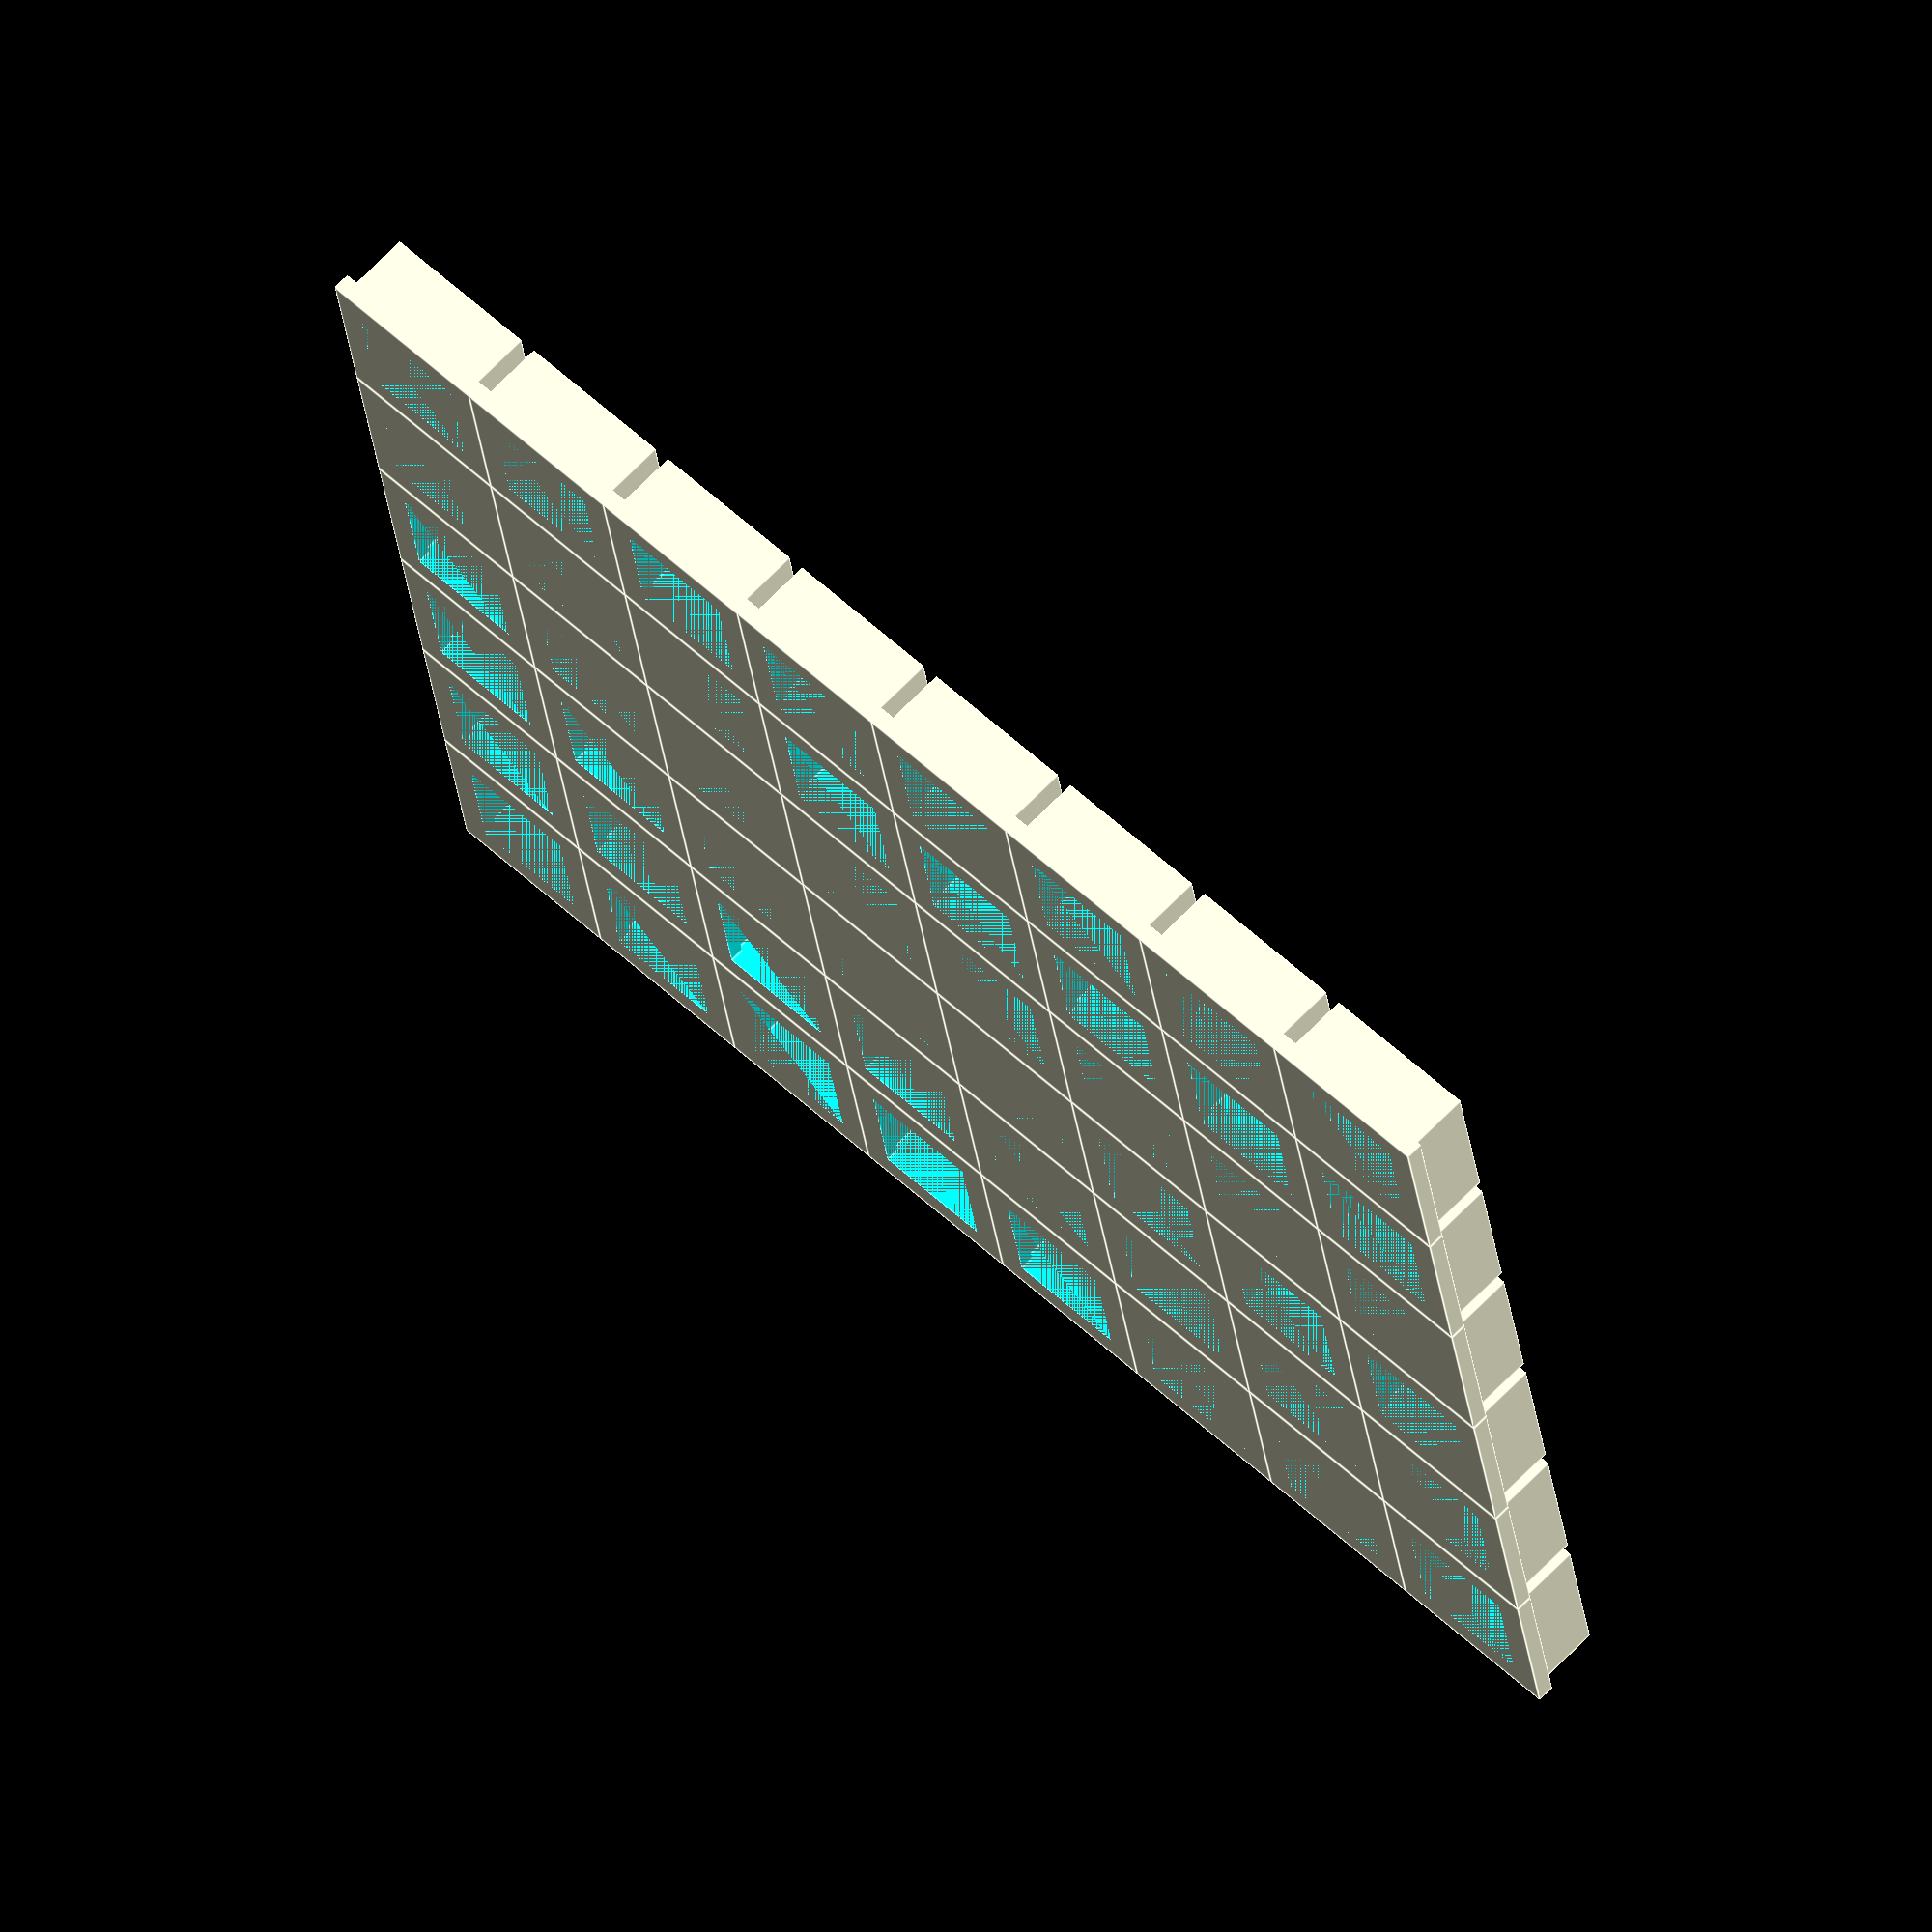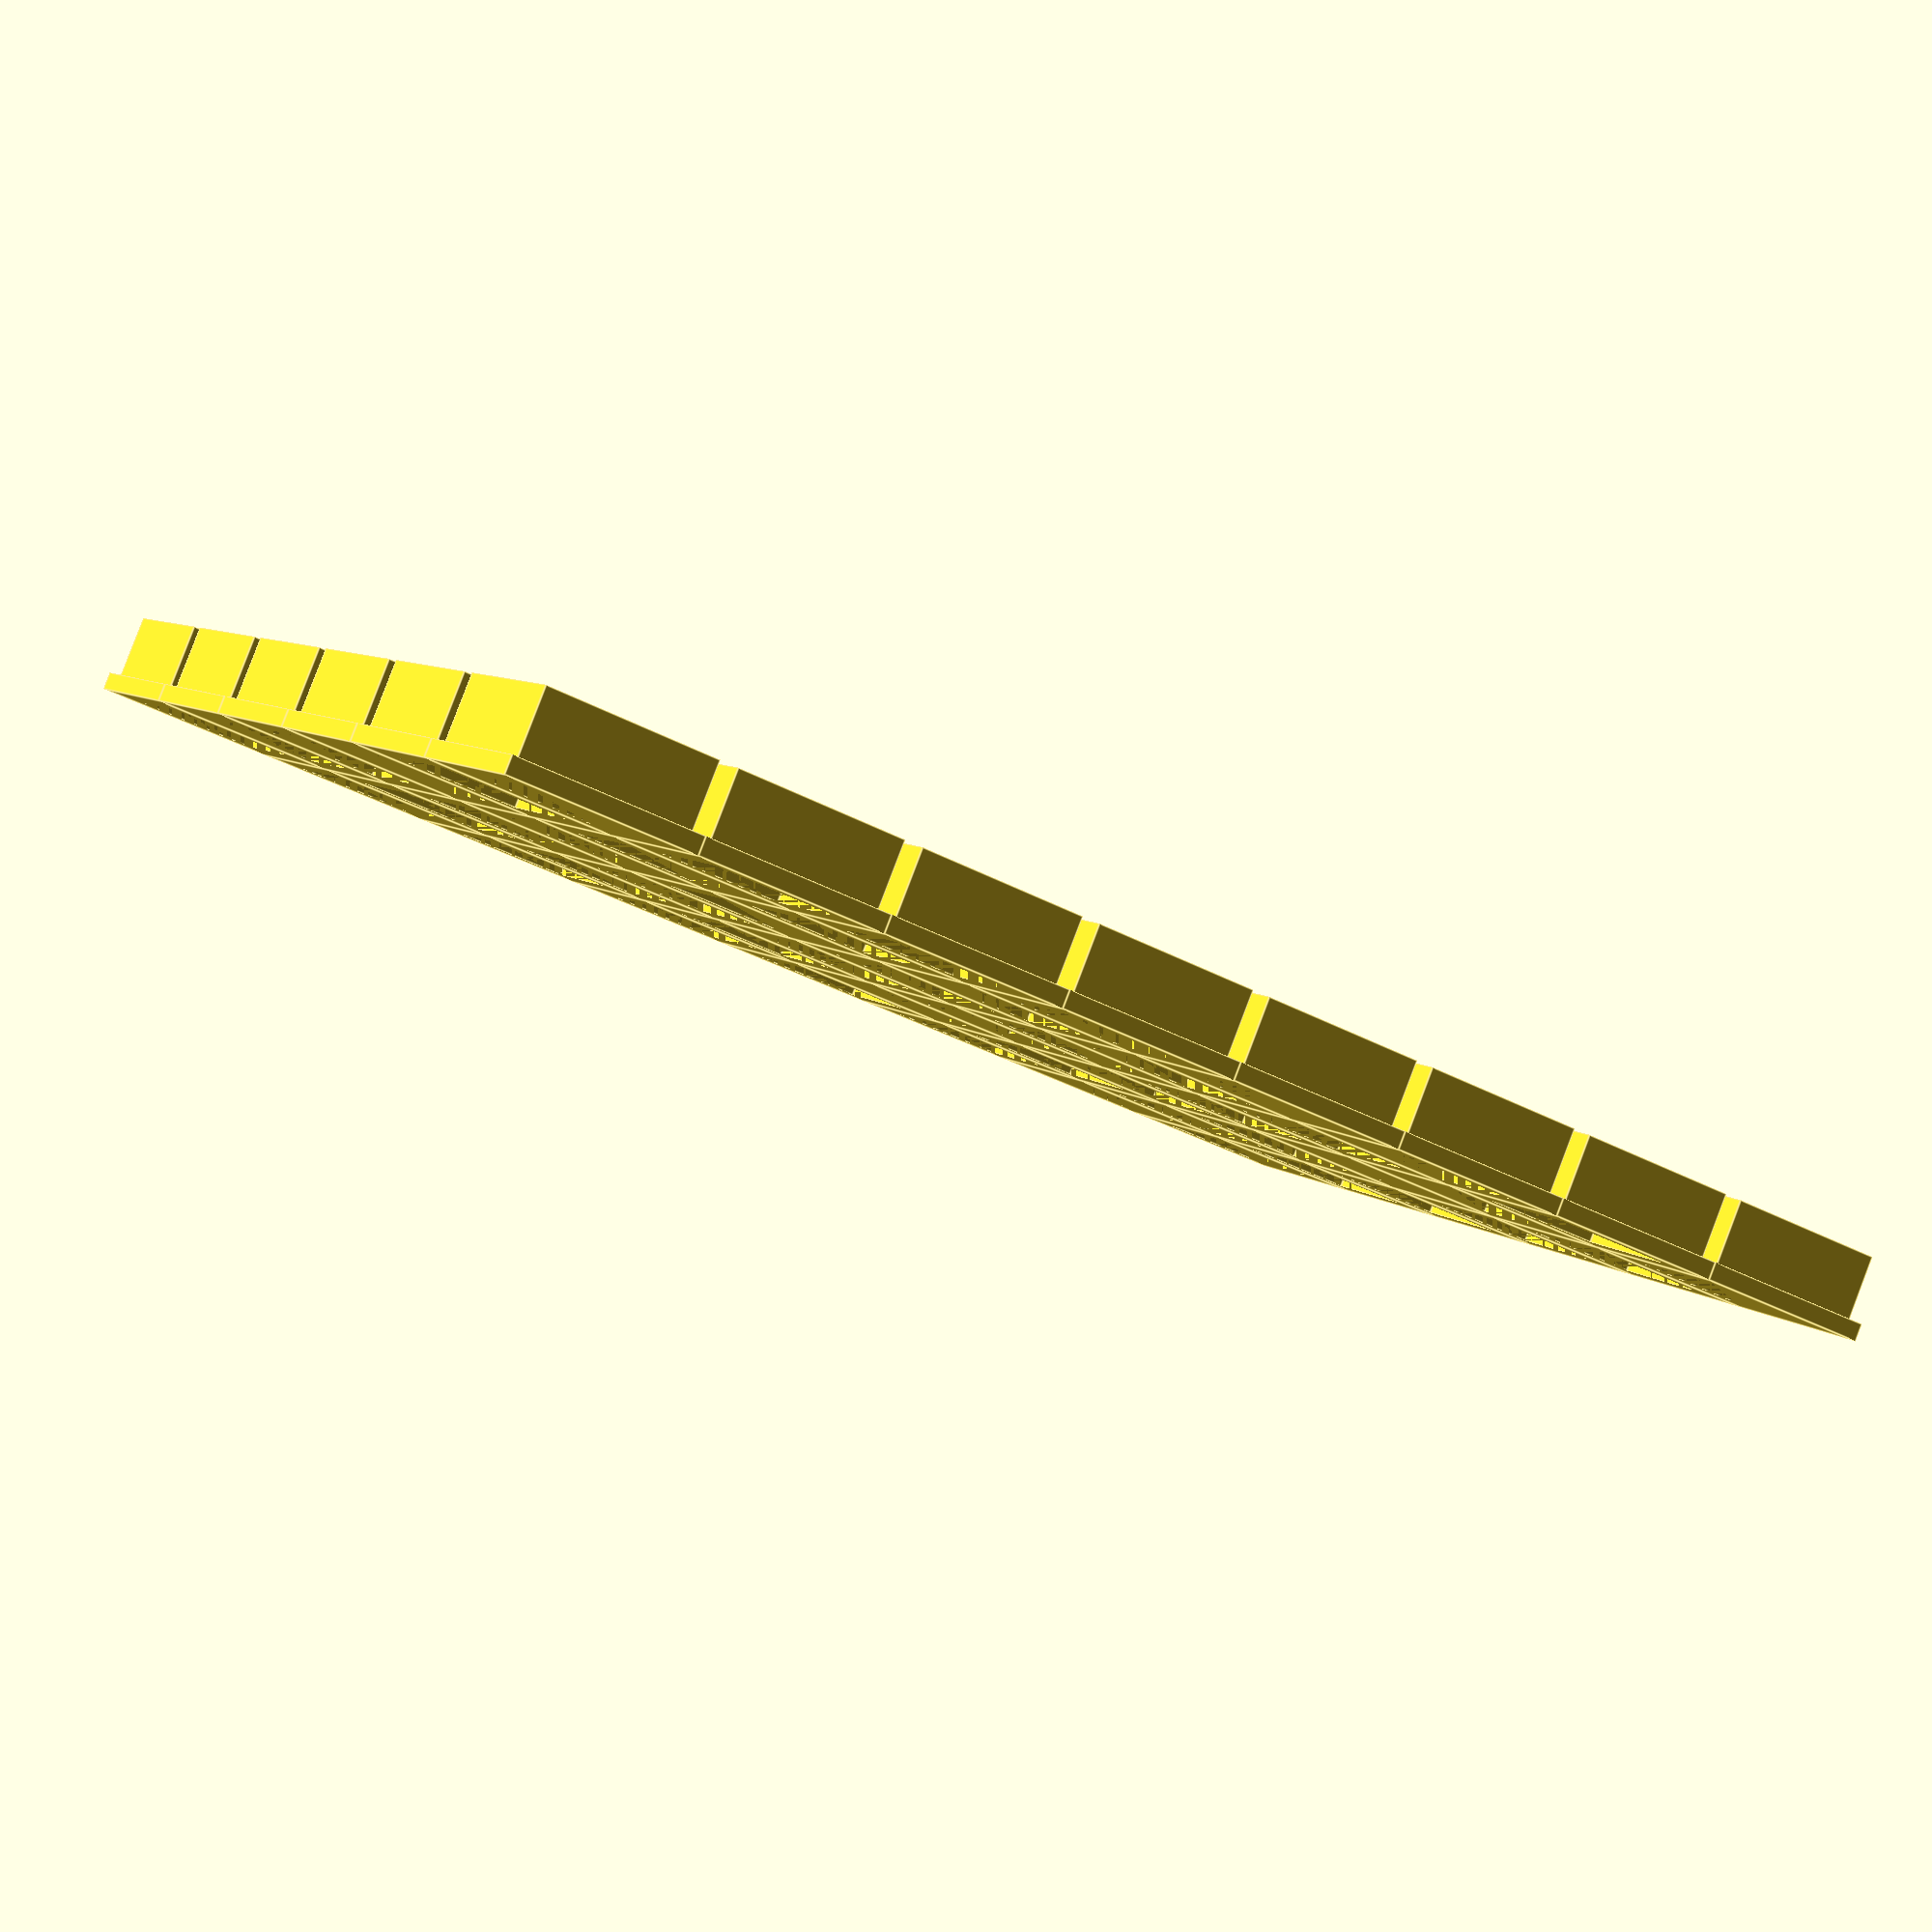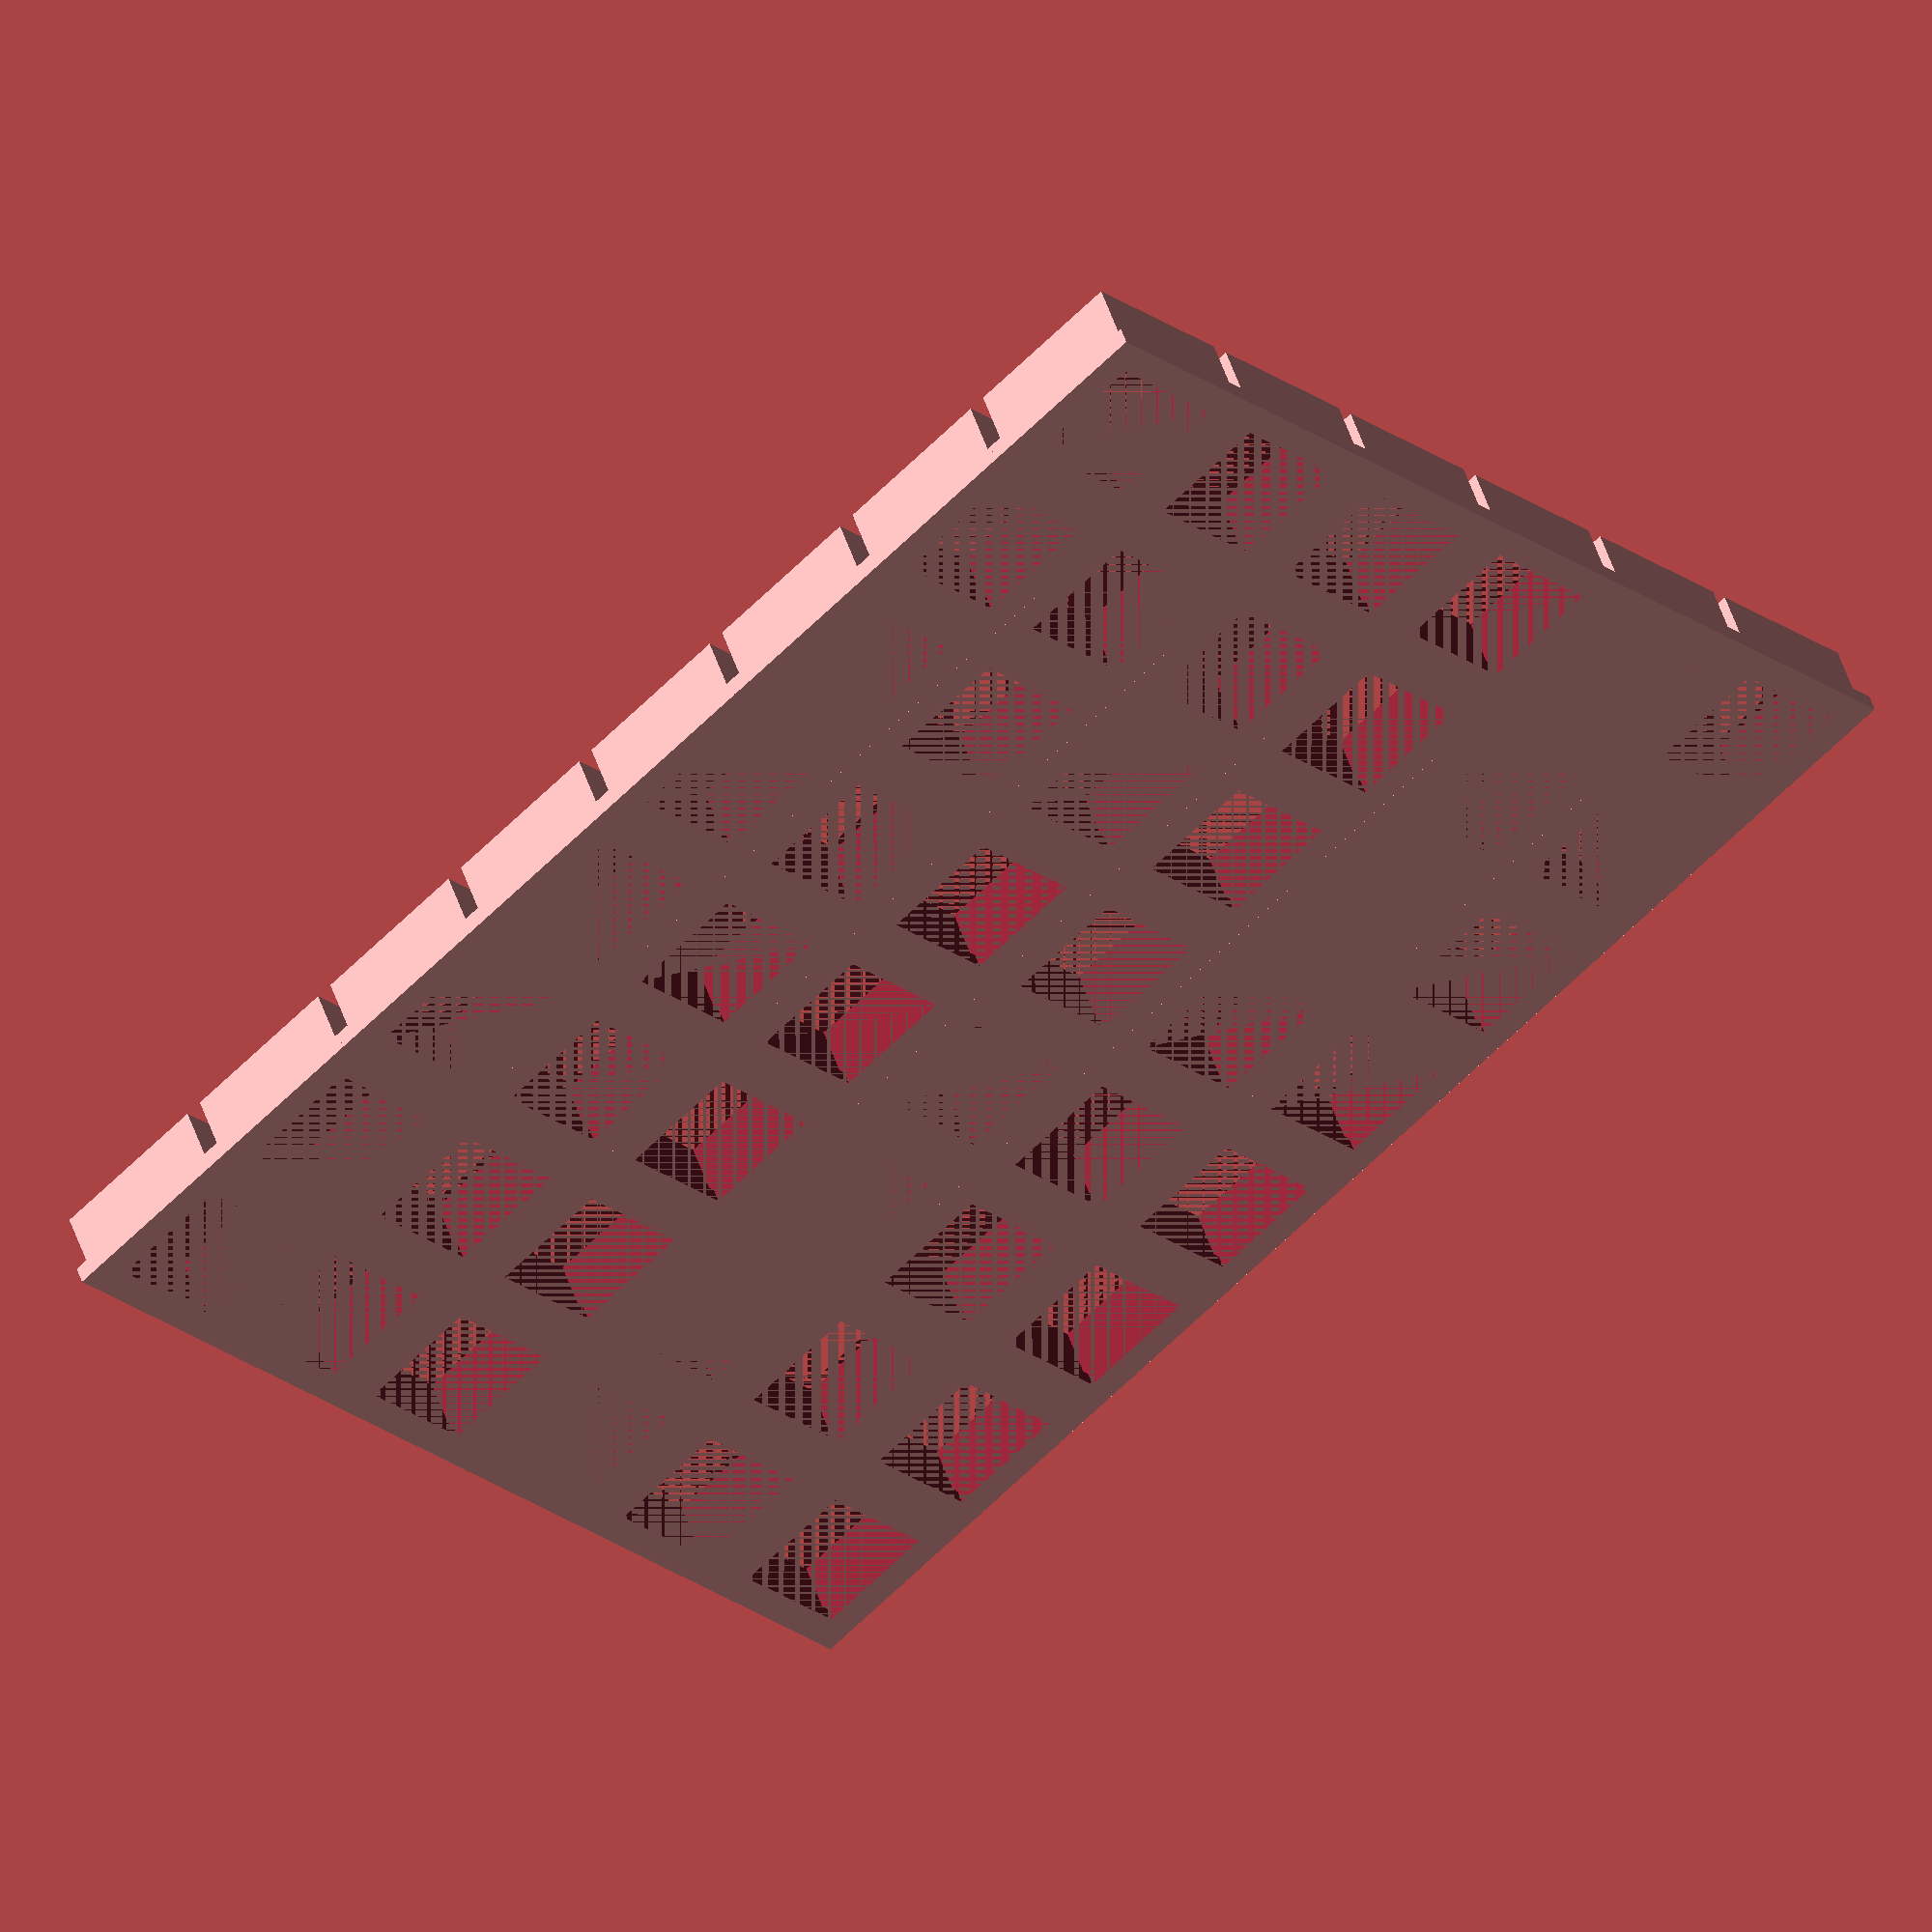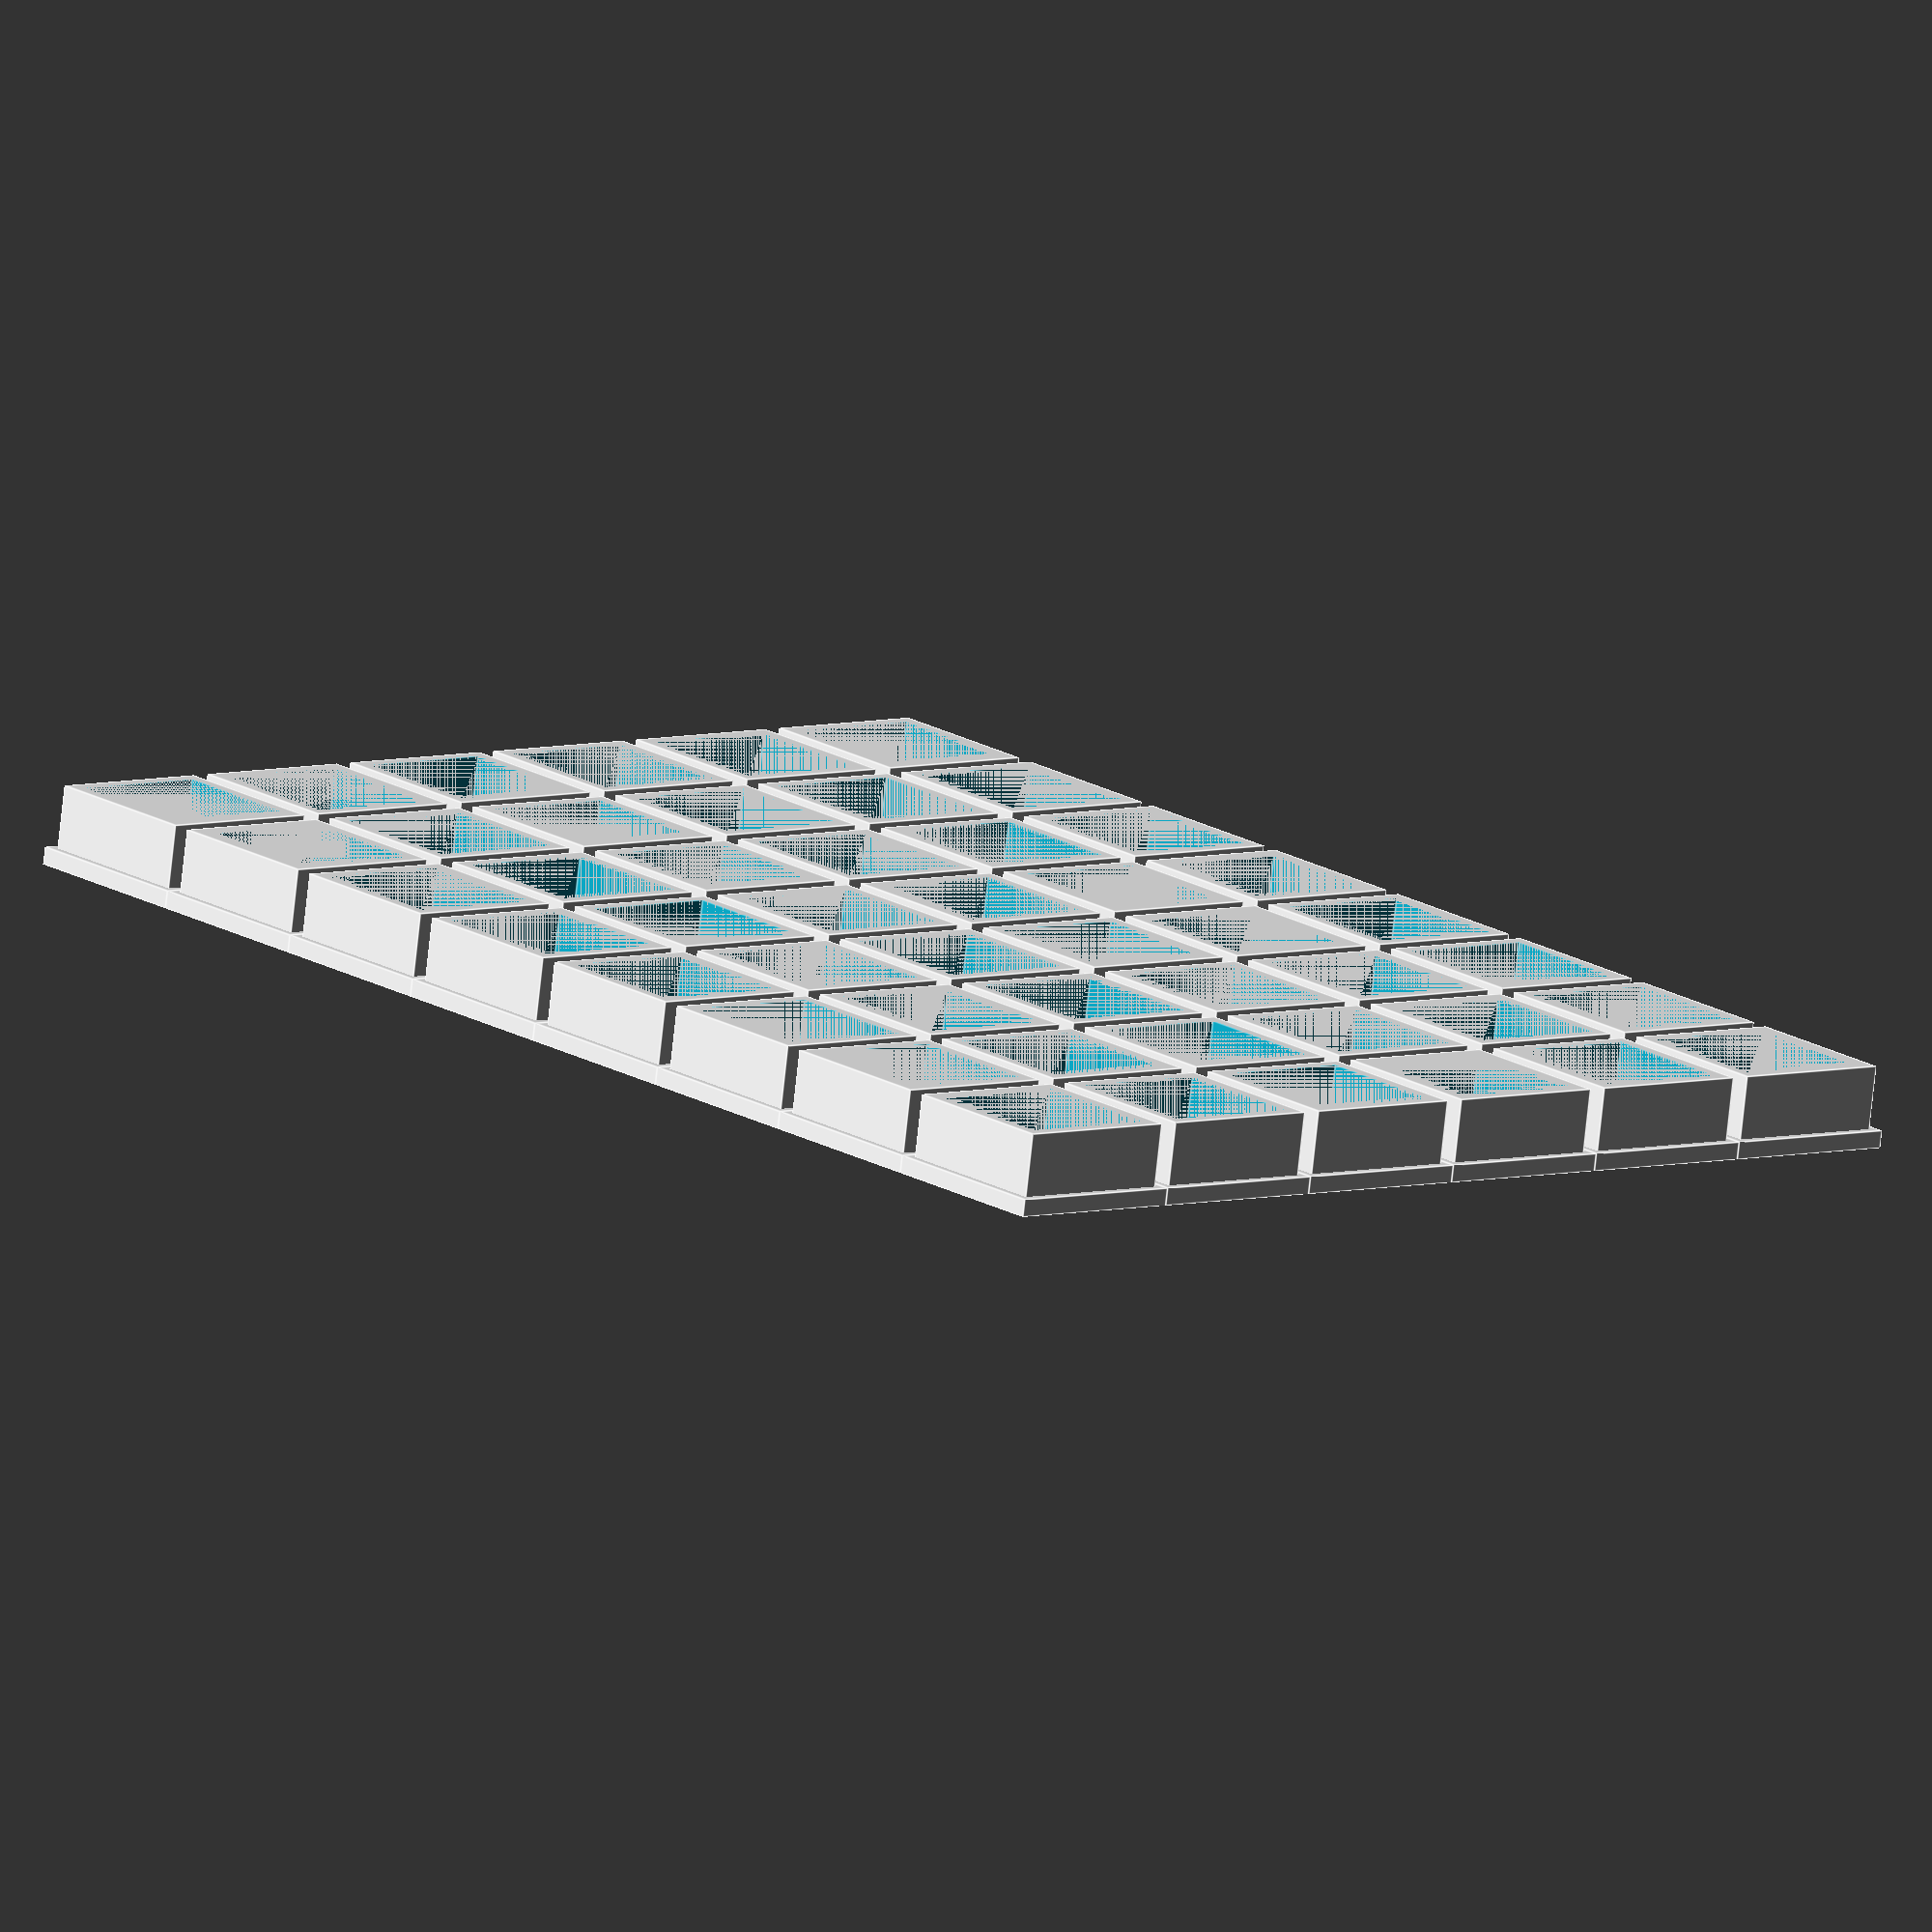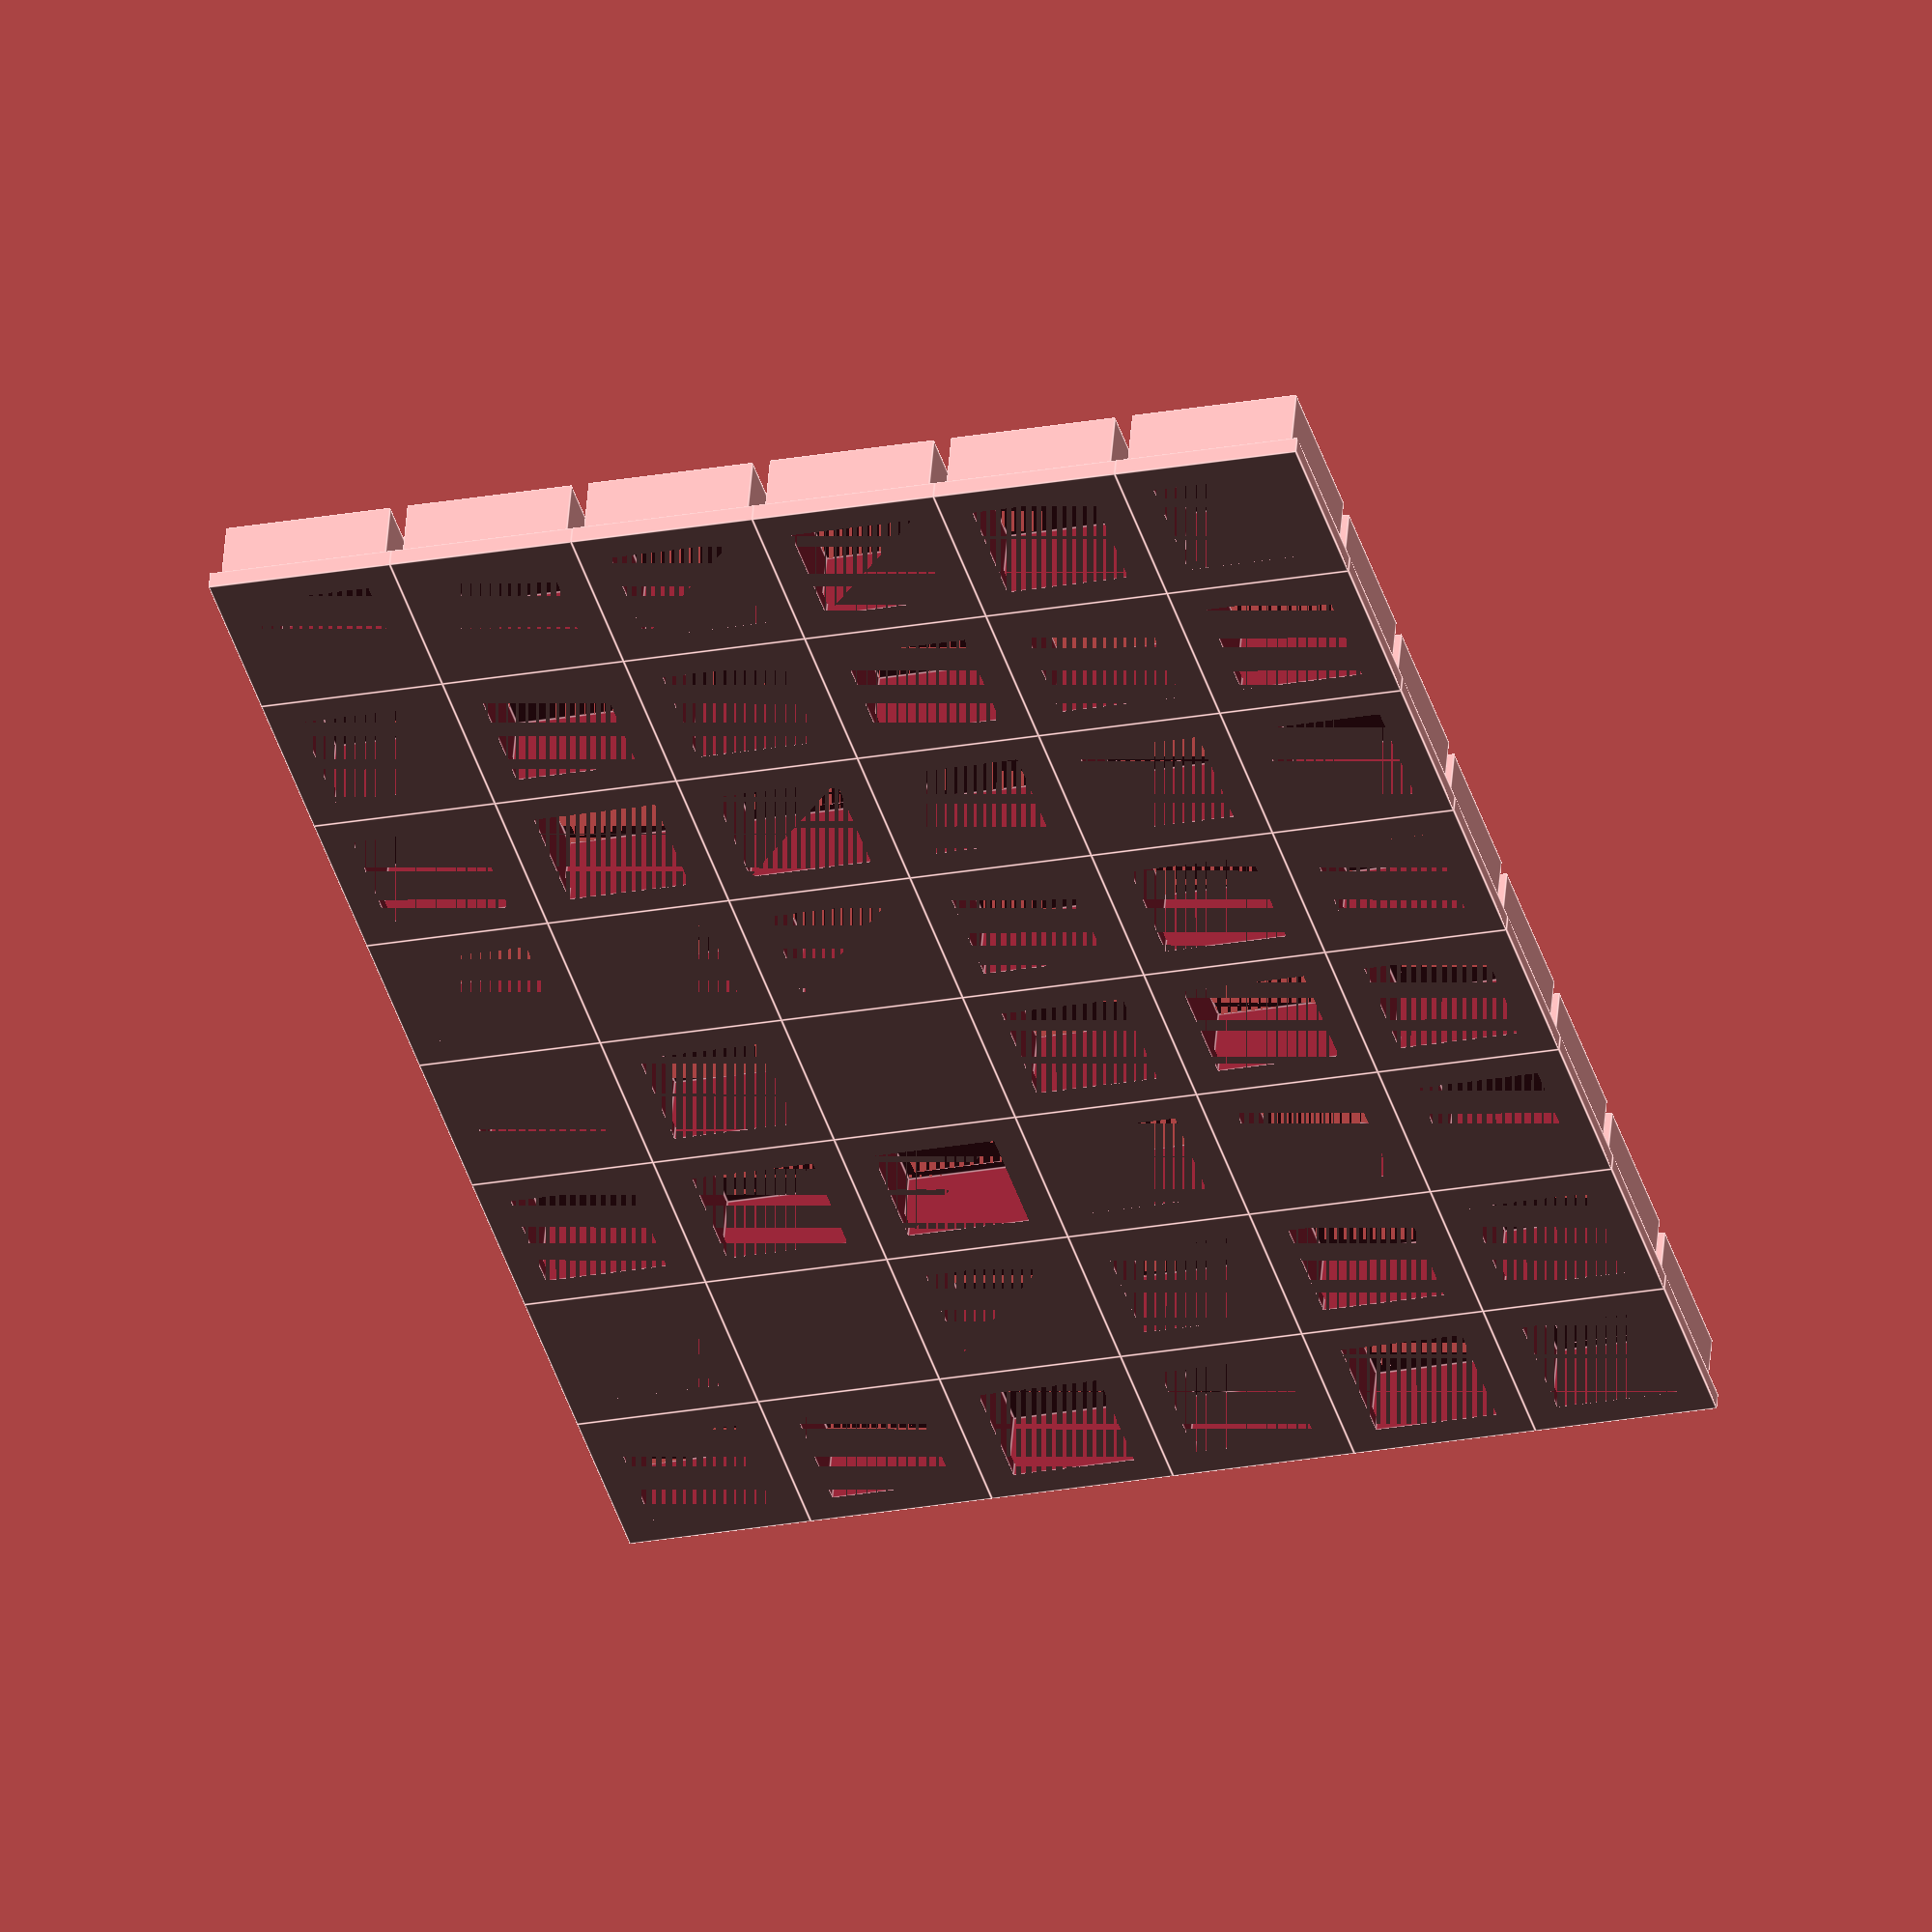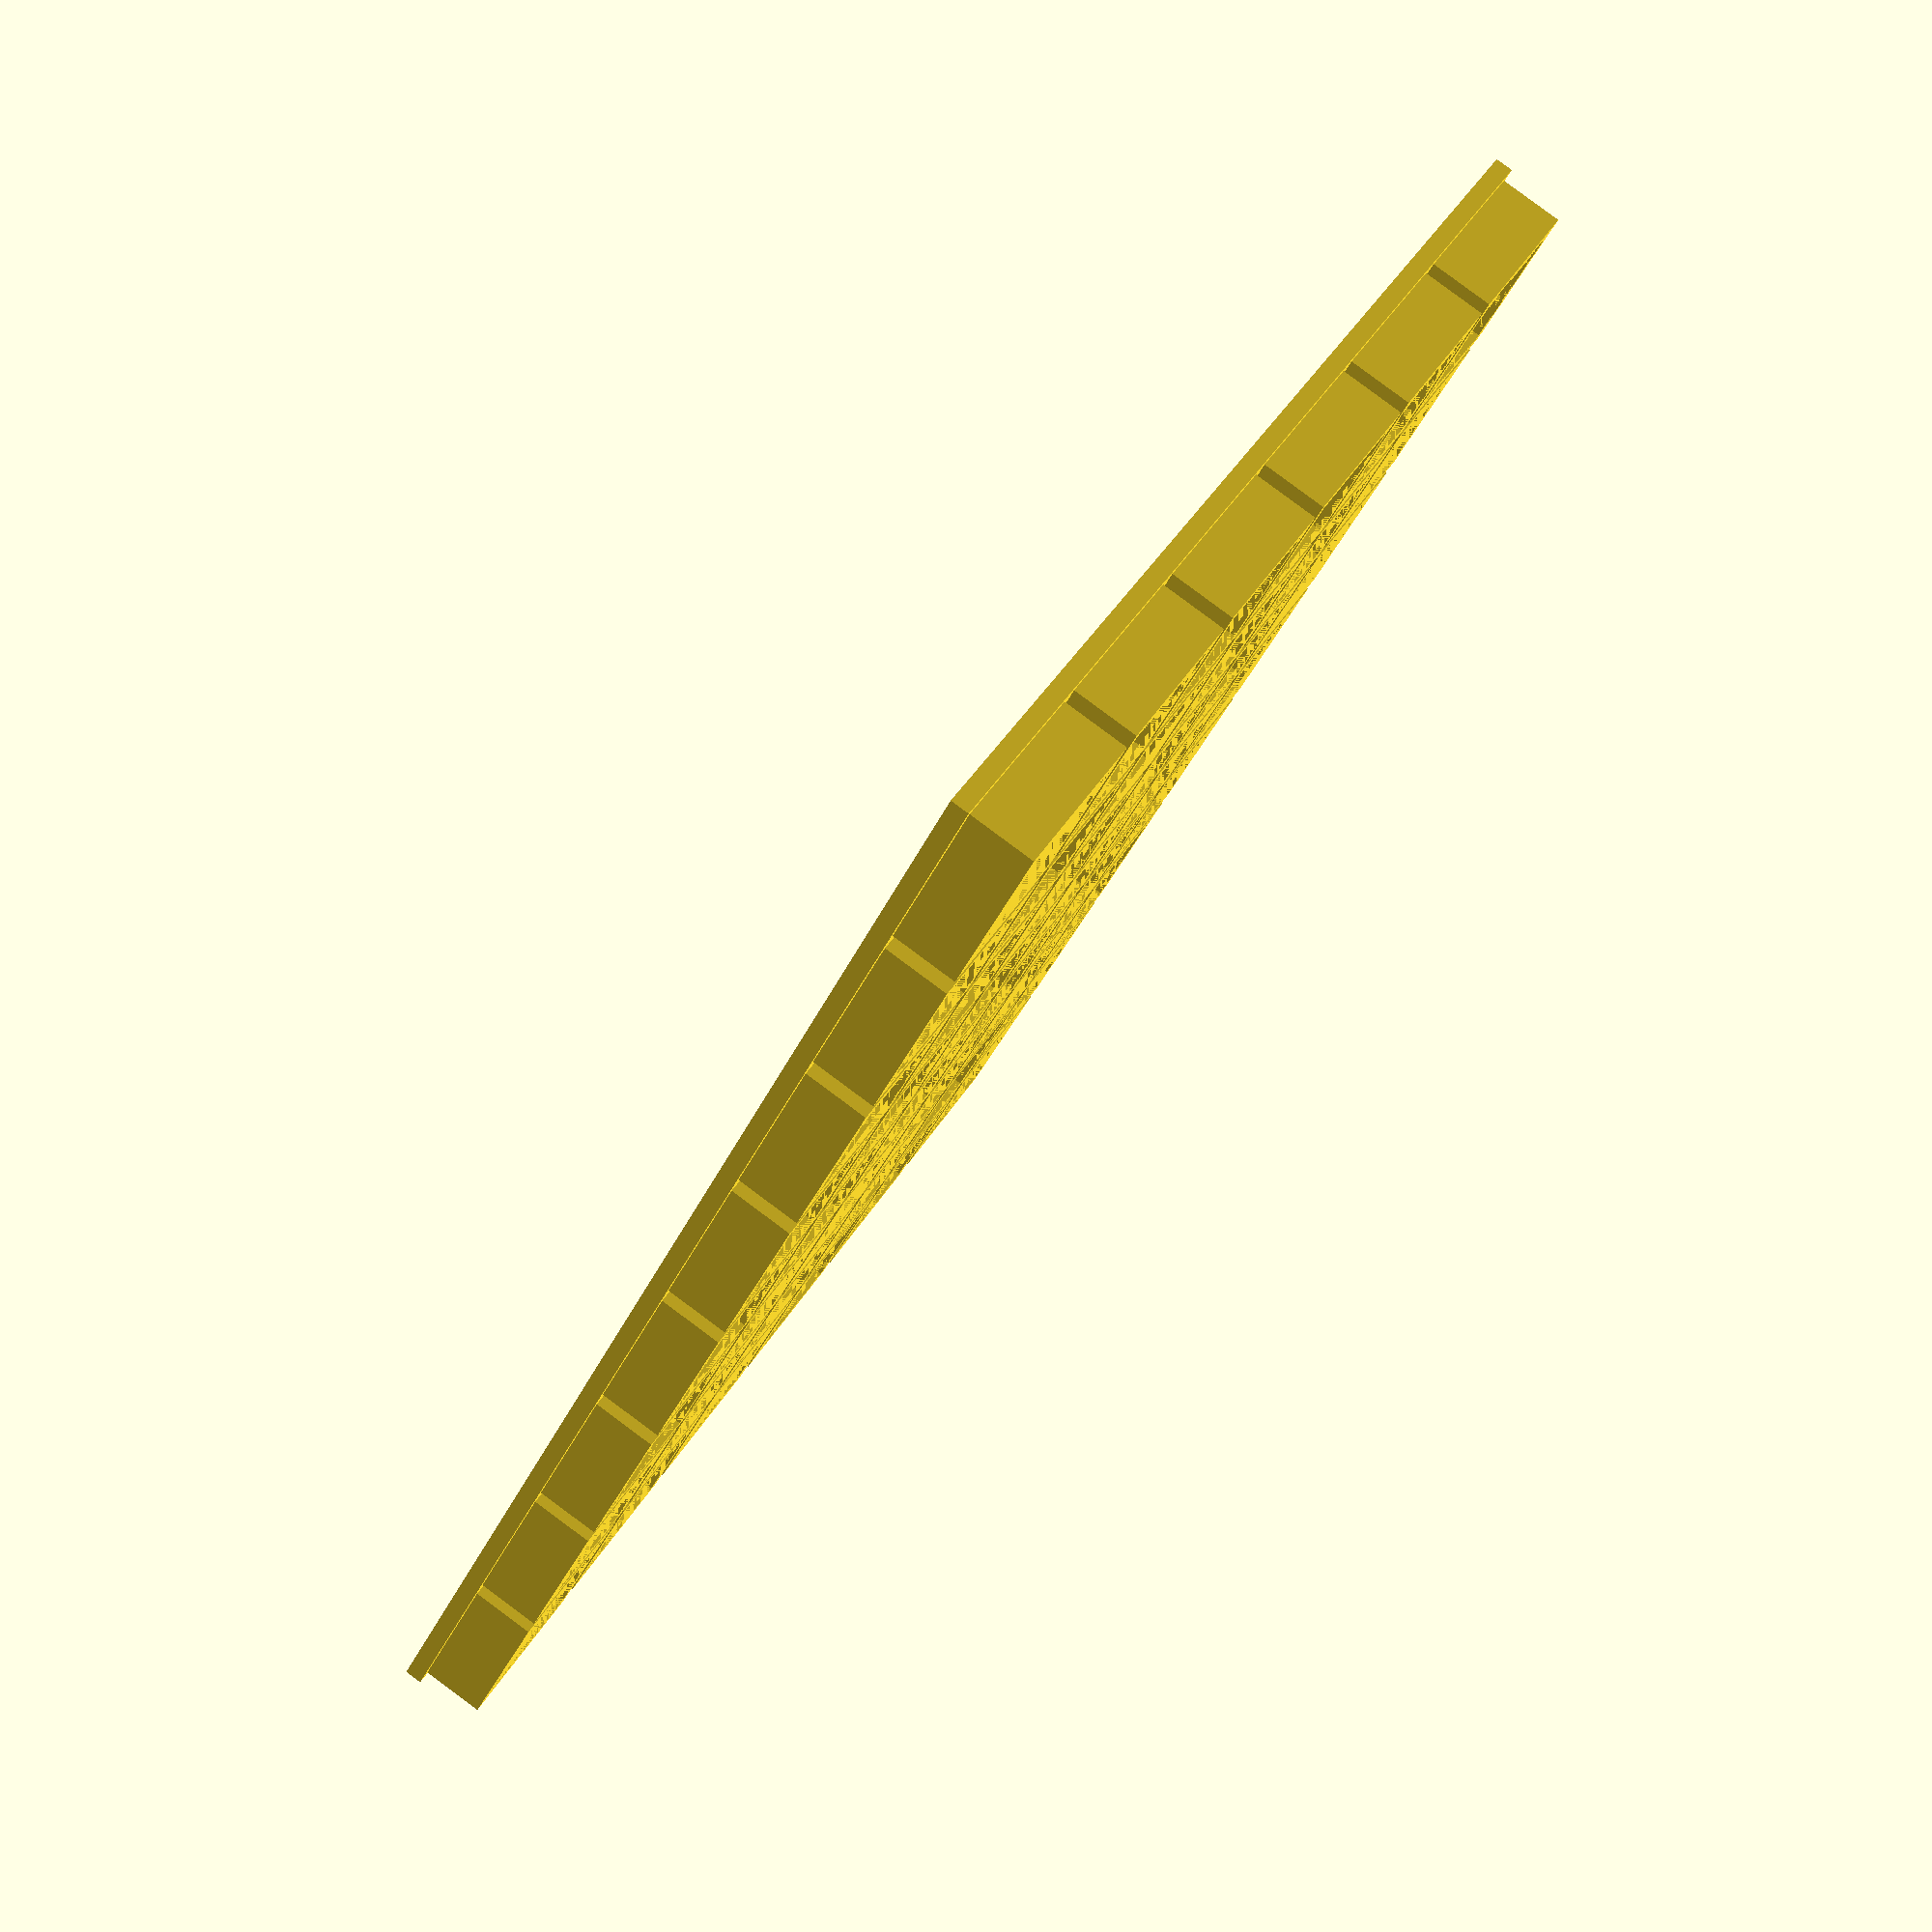
<openscad>
// created by IndiePandaaaaa|Lukas
// encoding: utf-8

TOLERANCE = .1;
THICKNESS = 1.5;
$fn = $preview? 25:125;

module switch_plate(width, height, switch_count, border=2) {
  cherry_size = [14.05, 14.05, 9.2];
  cherry_pin_support = [cherry_size[0] + 5, cherry_size[1] + 5, cherry_size[2] - .1];
  cherry_border = [cherry_pin_support[0] + border, cherry_pin_support[1] + border, 2];

  module switch_socket() {
    difference() {
      union() {
        translate([-cherry_border[0]/2, -cherry_border[1]/2, cherry_size[2] - 2]) cube(cherry_border);
        translate([-cherry_pin_support[0]/2, -cherry_pin_support[1]/2, 0]) cube(cherry_pin_support);
      }
      union() {
        translate([-cherry_size[0]/2, -cherry_size[1]/2, 0]) cube(cherry_size);
        translate([-cherry_size[0]/2 - 1, -cherry_size[1]/2 - 1, 0]) cube([cherry_size[0] + 2, cherry_size[1] + 2, cherry_size[2] - 1.65]);
      }
    }
  }

  sockets_per_column = floor(height / cherry_border[0]);
  columns = floor((switch_count / sockets_per_column) + .9);

  for (x=[0:columns - 1]) {
    for (y=[0:sockets_per_column - 1]) {
      translate([cherry_border[0]/2 + cherry_border[0] * x, cherry_border[1]/2 + cherry_border[1] * y, 0]) switch_socket();
    }
  }

  echo("width: ", columns * cherry_border[0]);
}

switch_plate(210, 145, 46);

</openscad>
<views>
elev=292.3 azim=350.7 roll=44.1 proj=o view=edges
elev=93.8 azim=28.7 roll=159.1 proj=p view=edges
elev=131.5 azim=136.3 roll=197.5 proj=o view=solid
elev=257.5 azim=130.6 roll=6.2 proj=o view=edges
elev=129.8 azim=73.8 roll=175.4 proj=o view=edges
elev=94.9 azim=51.0 roll=53.5 proj=p view=wireframe
</views>
